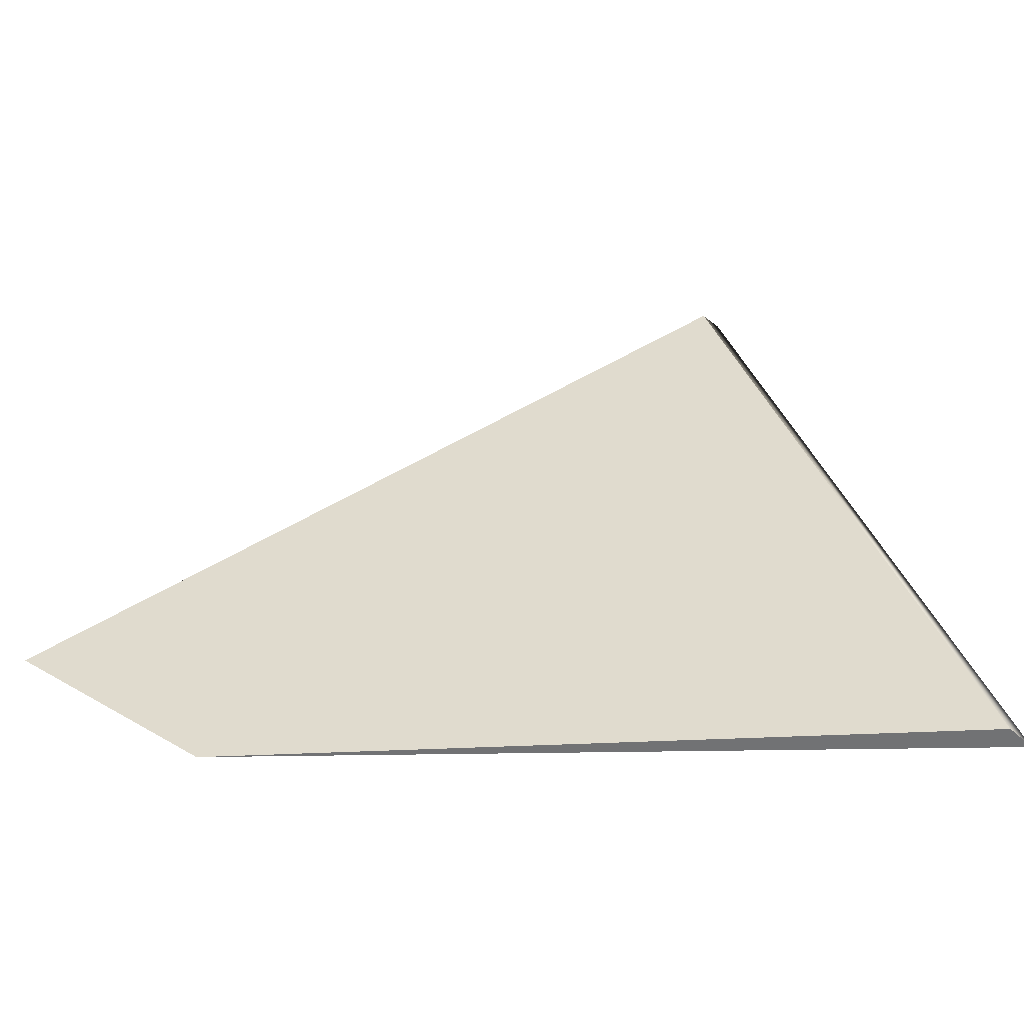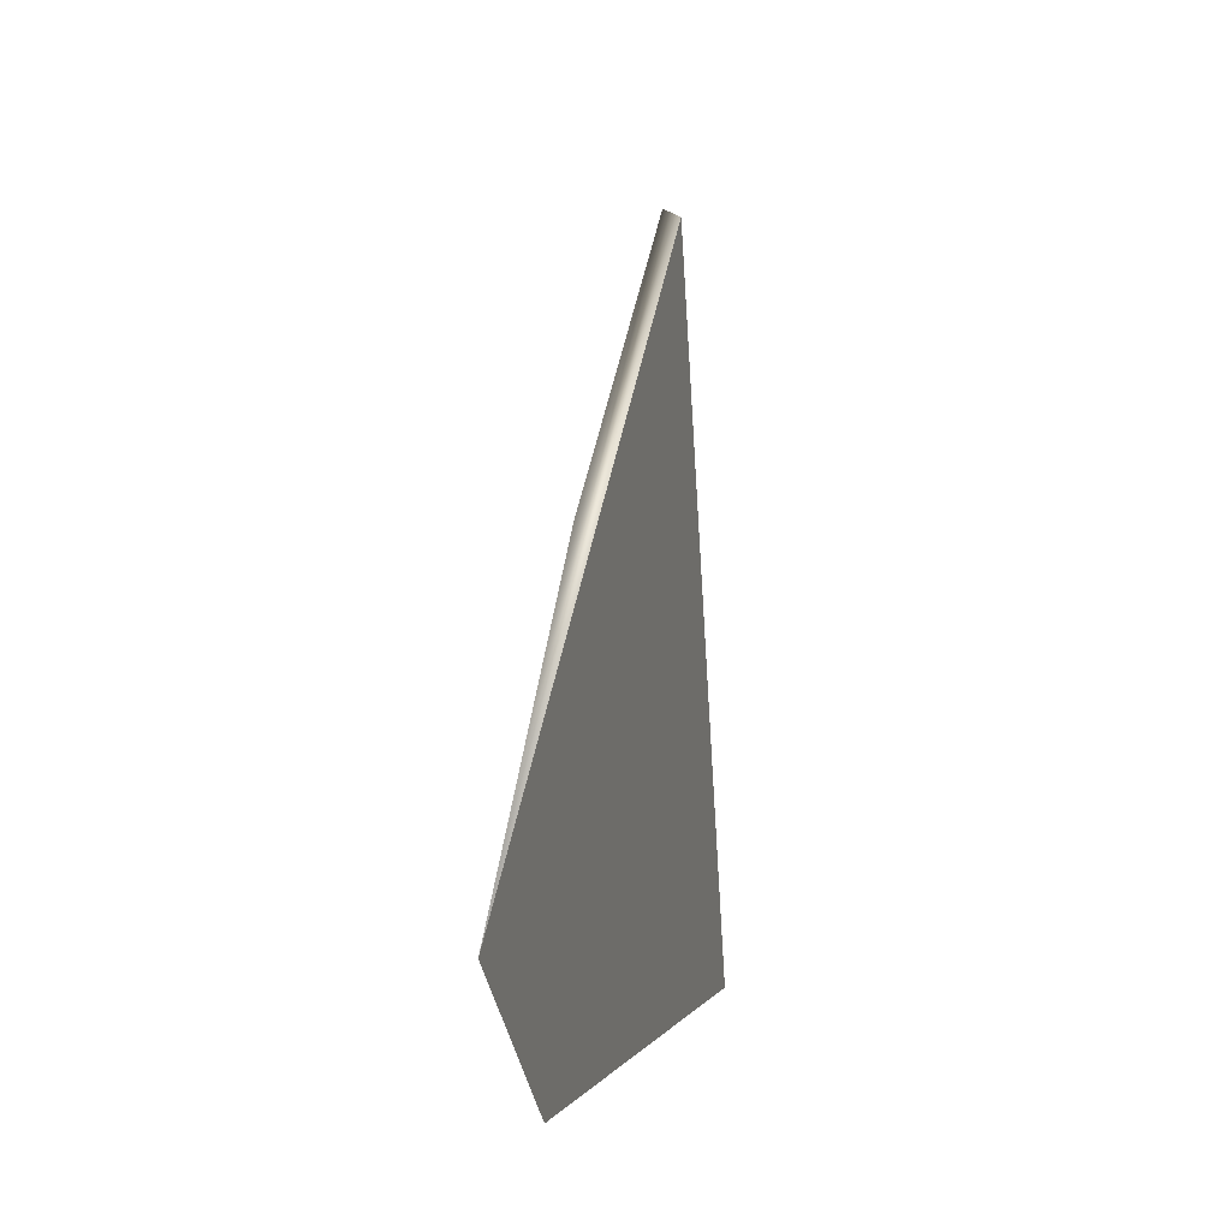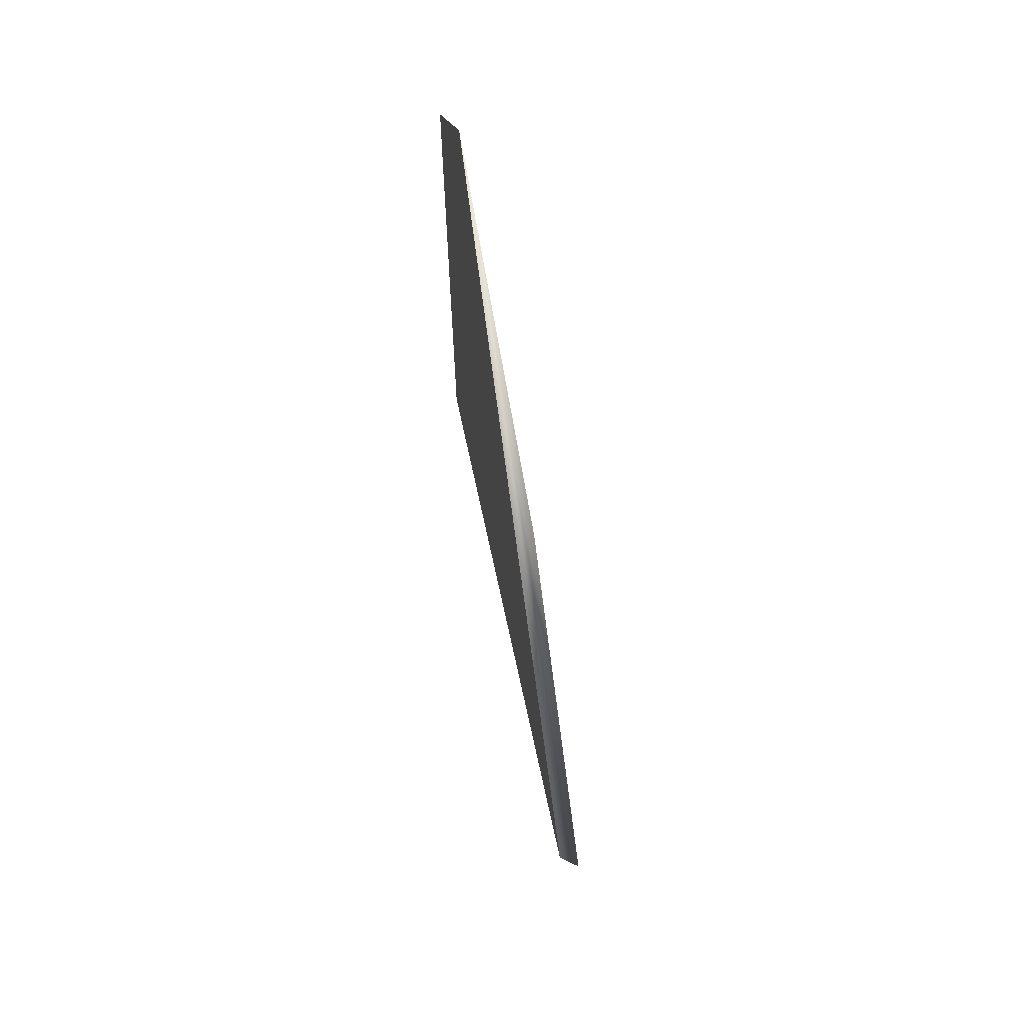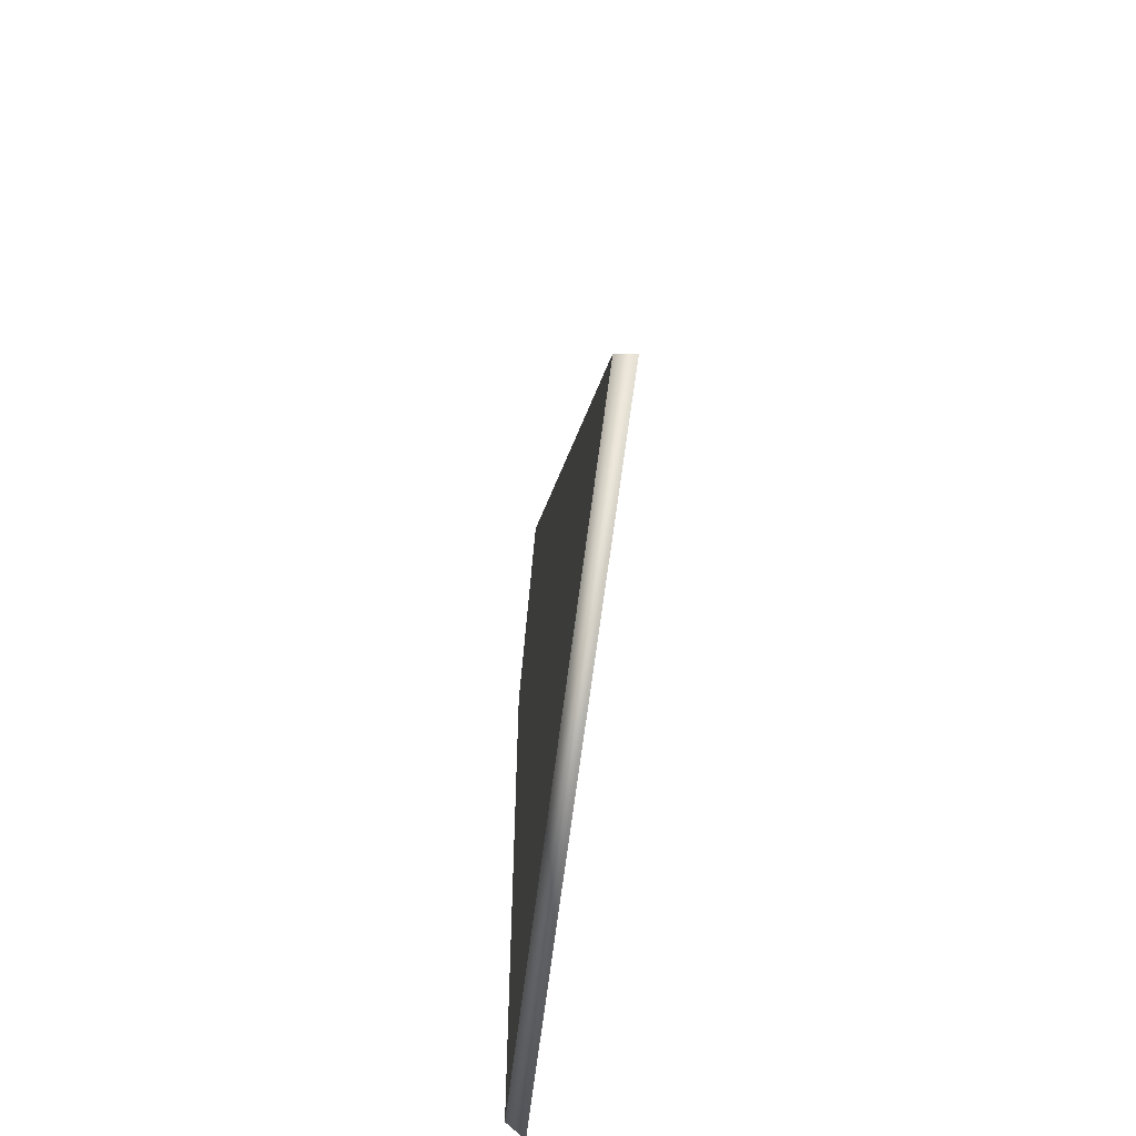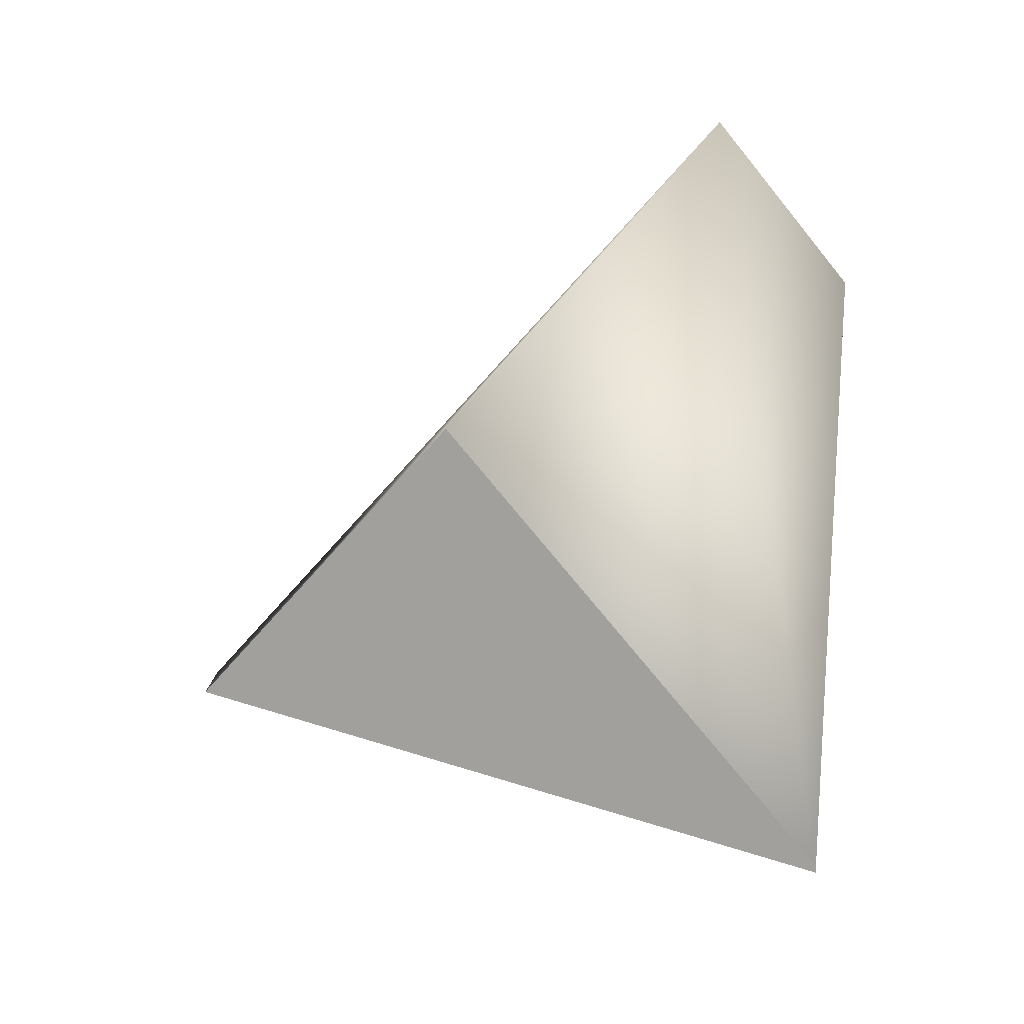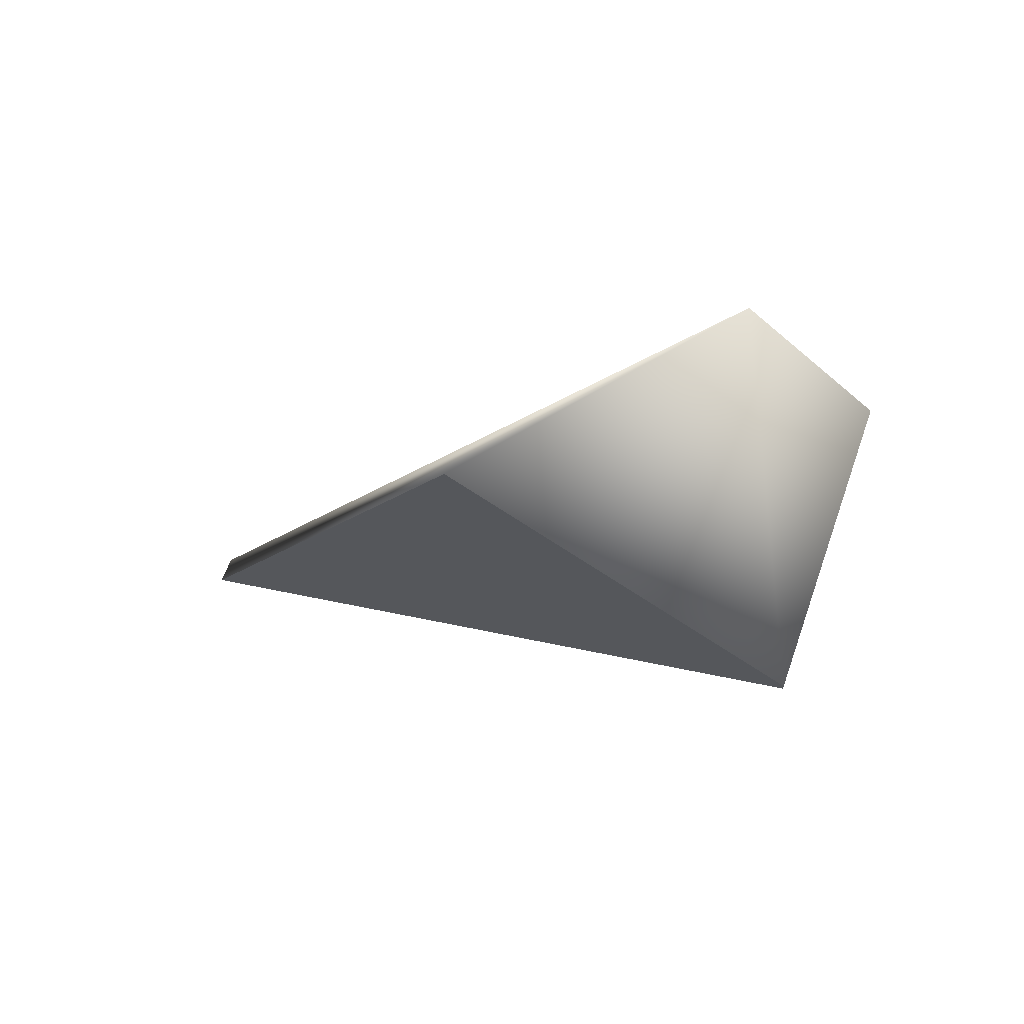
<metadata>
{"format":"obj","ext":"obj","renderer":"f3d","projection":"perspective","resolution":1024,"background":"white","views":[{"elev":-55.4,"azim":-87.4,"up":"+Z"},{"elev":0.5,"azim":-166.8,"up":"+Z"},{"elev":66.6,"azim":-10.8,"up":"+Y"},{"elev":-57.8,"azim":-7.9,"up":"+Y"},{"elev":17.7,"azim":94.2,"up":"+Y"},{"elev":63.1,"azim":94.9,"up":"+Y"}]}
</metadata>
<code>
v -0.0001137 -0.003372 -0.002802
v -0.0001137 0.004245 -0.002802
v -0.0001137 0.00615 -0.001231
v -0.0001137 -0.001074 0.00514
v 0.0001137 -0.003491 -0.002802
v 0.0001137 0.002386 0.002044
v -0.0001137 0.00615 -0.001231
v -0.0001137 0.004245 -0.002802
v 0.0001137 -0.003491 -0.002802
v 0.0001137 -0.003588 -0.002802
v 0.0001137 -0.001256 0.005256
v 0.0001137 0.002386 0.002044
v -0.0001137 0.004245 -0.002802
v -0.0001137 -0.003372 -0.002802
v 0.0001137 -0.003588 -0.002802
v 0.0001137 -0.003491 -0.002802
v -0.0001137 0.00615 -0.001231
v 0.0001137 0.002386 0.002044
v 0.0001137 -0.001256 0.005256
v -0.0001137 -0.001074 0.00514
v 0.0001137 -0.001256 0.005256
v 0.0001137 -0.003588 -0.002802
v -0.0001137 -0.003372 -0.002802
v -0.0001137 -0.001074 0.00514
g Cube.033
f 1 3 2
f 1 4 3
f 5 7 6
f 5 8 7
f 9 11 10
f 9 12 11
f 13 15 14
f 13 16 15
f 17 19 18
f 17 20 19
f 21 23 22
f 21 24 23

</code>
